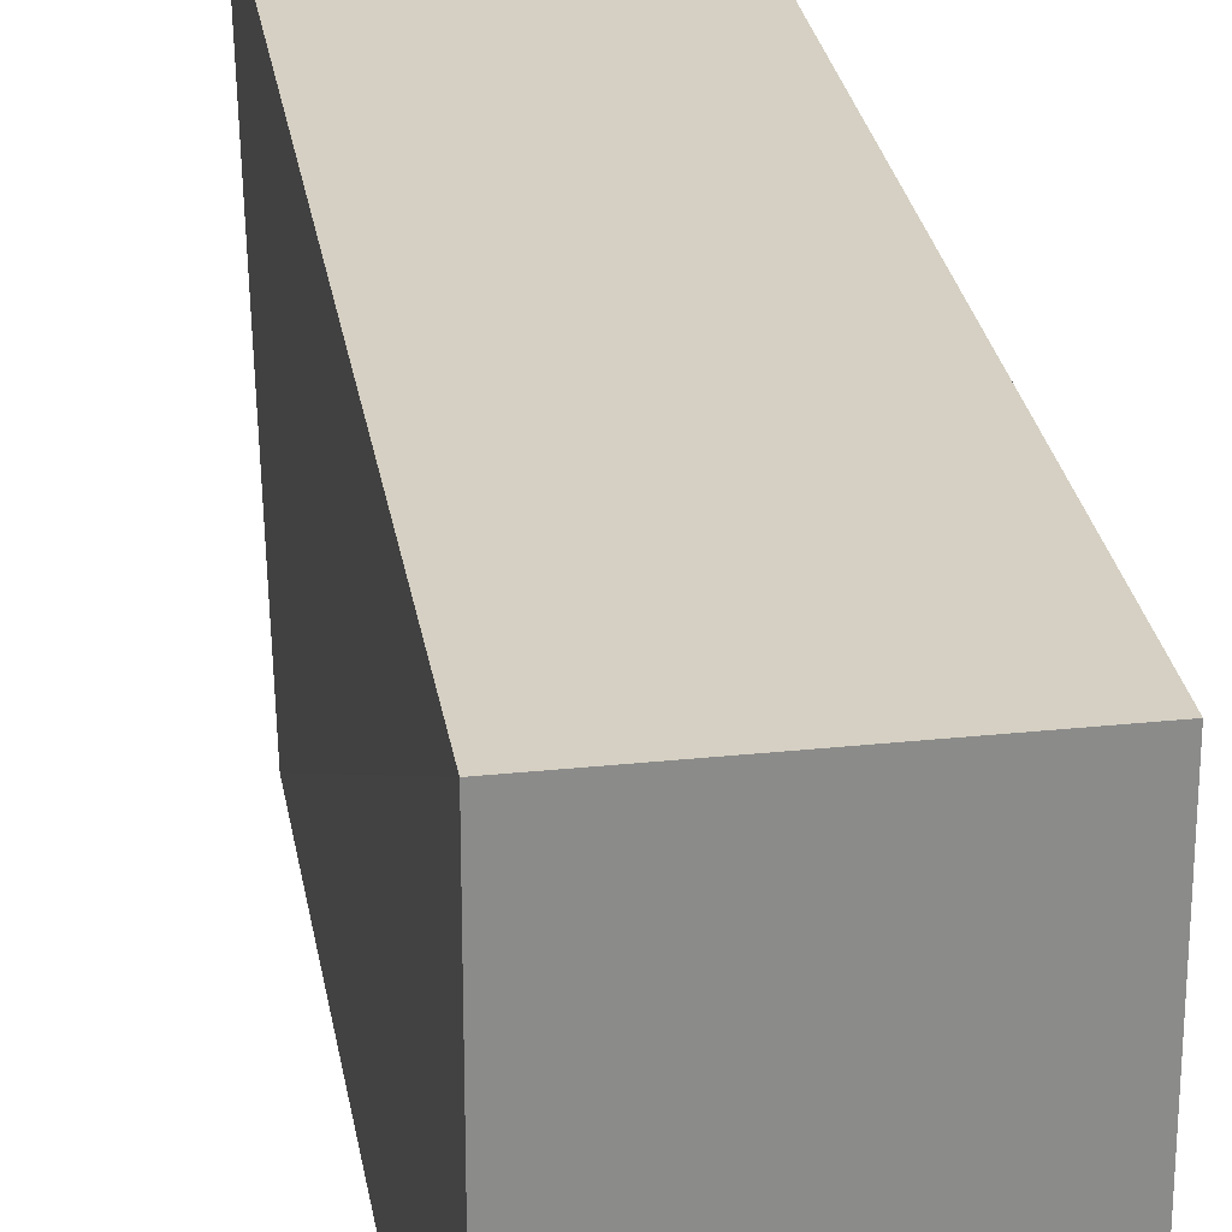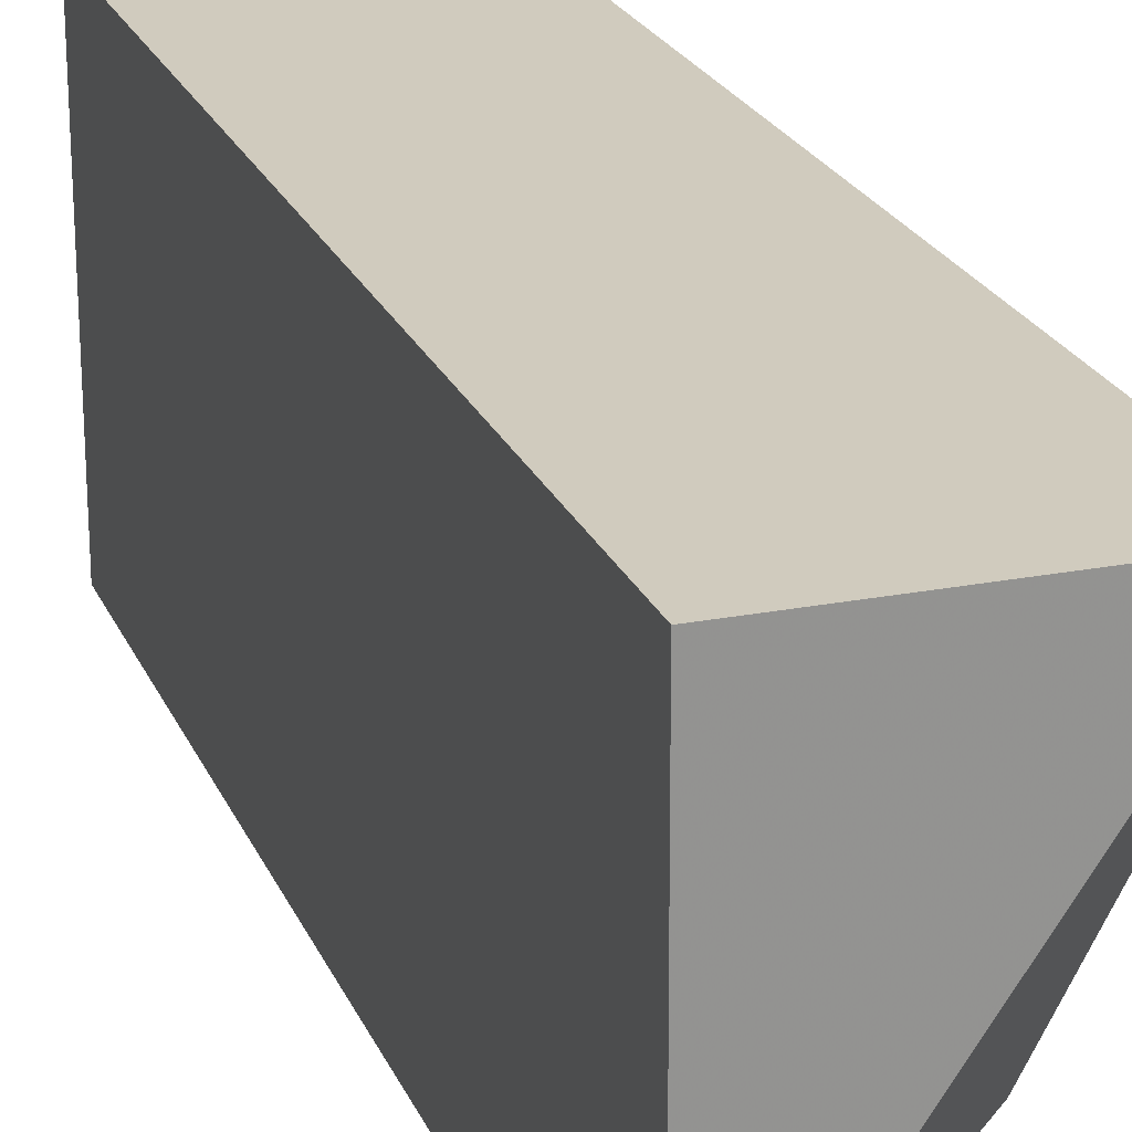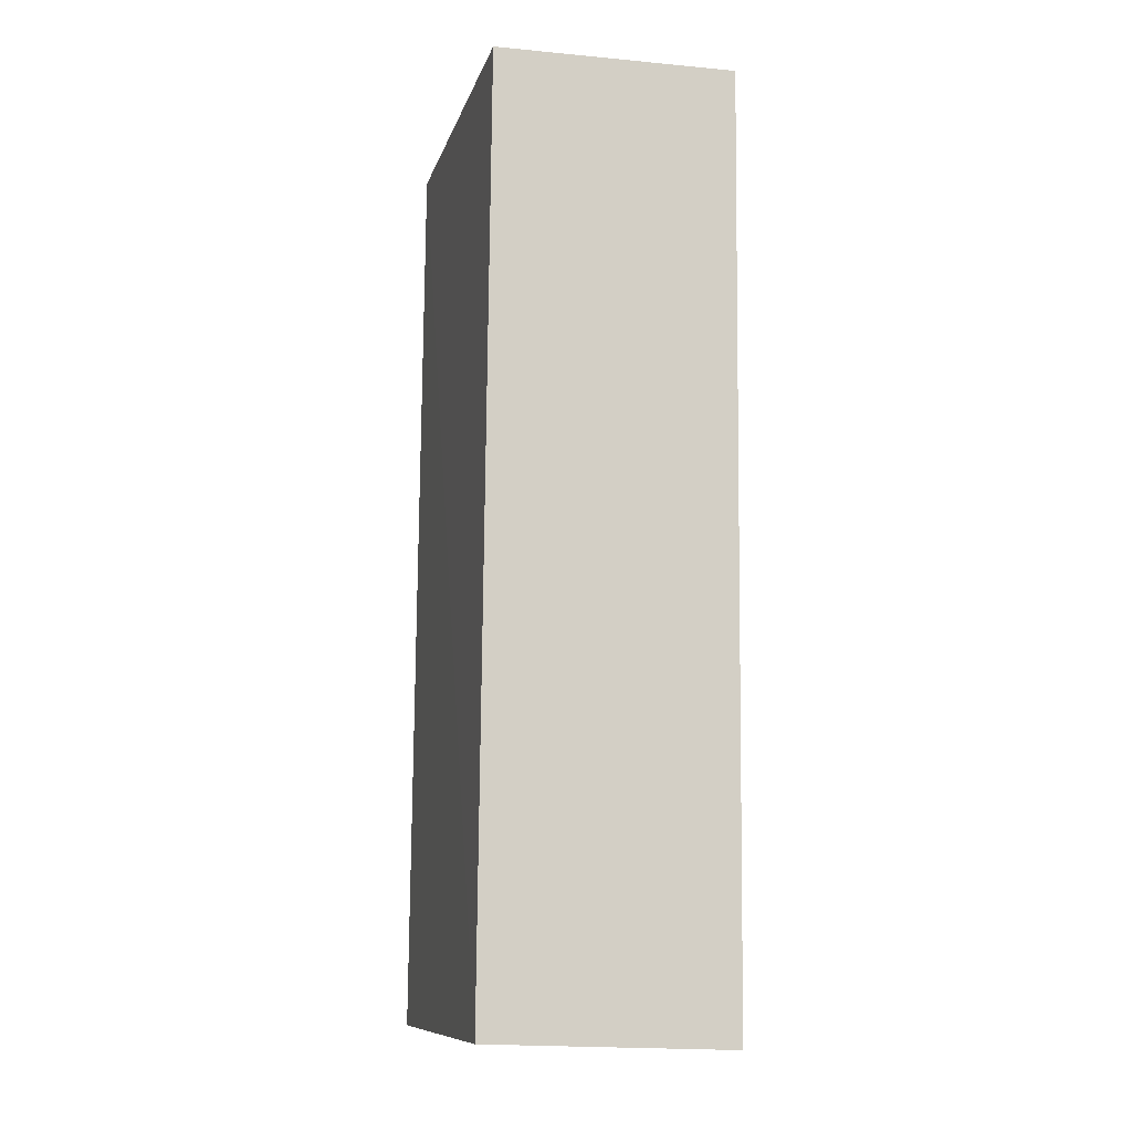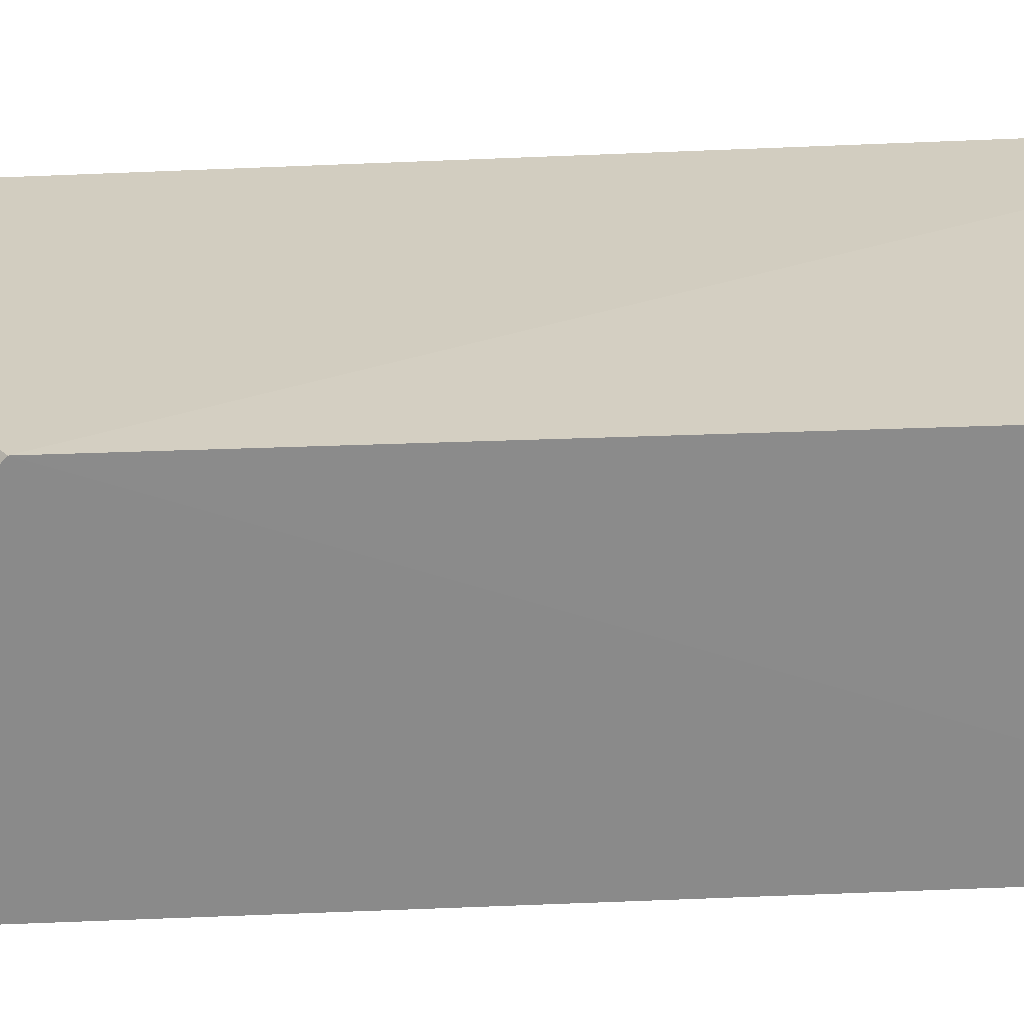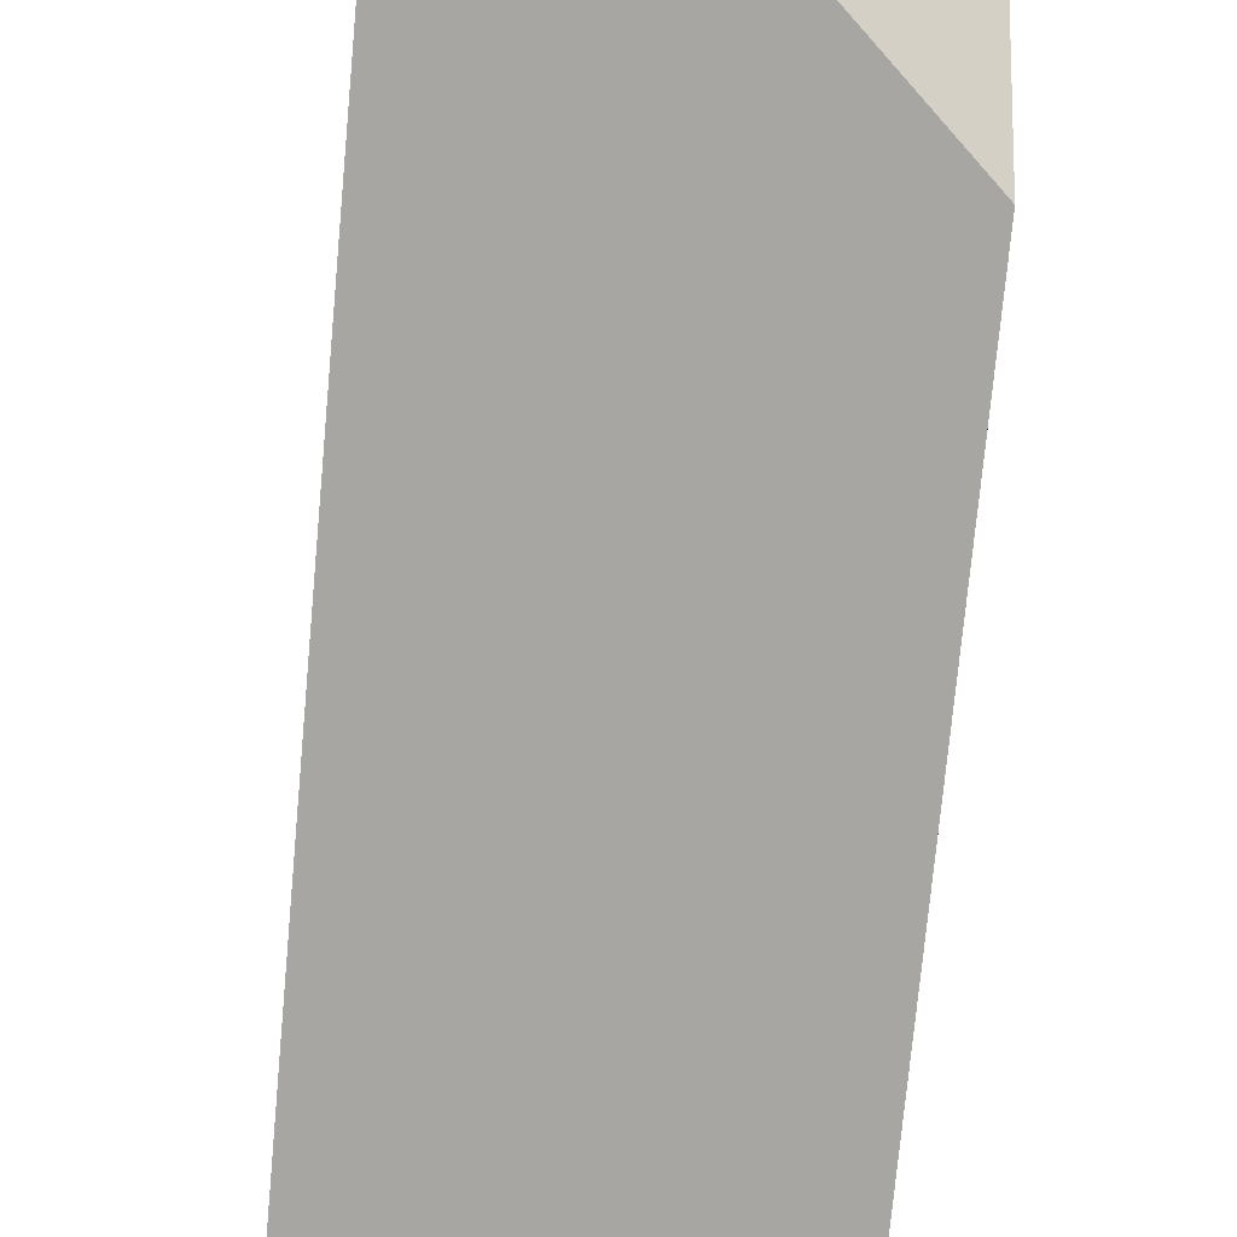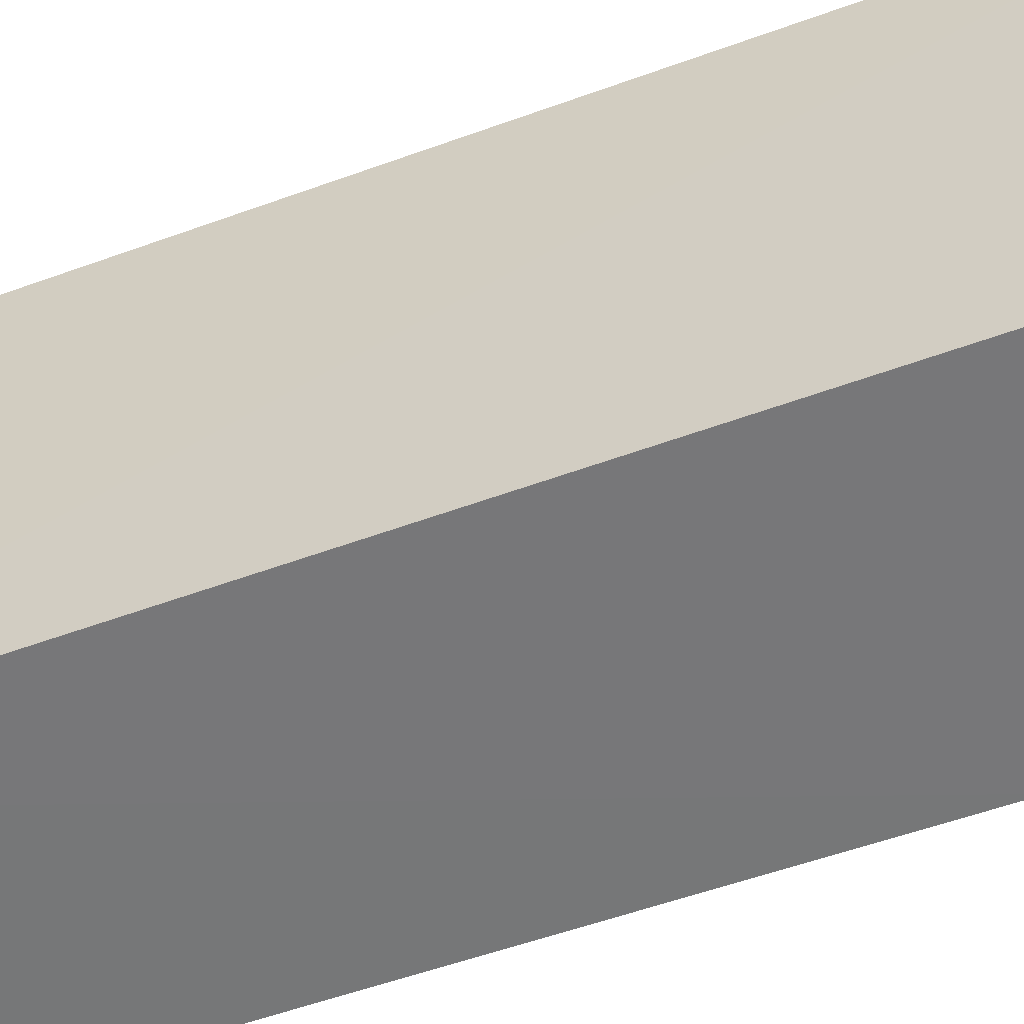
<metadata>
{"format":"obj","ext":"obj","renderer":"f3d","projection":"perspective","resolution":1024,"background":"white","views":[{"elev":26.3,"azim":170.7,"up":"+Z"},{"elev":23.4,"azim":-19.8,"up":"+Z"},{"elev":-10.0,"azim":-13.8,"up":"+Y"},{"elev":-63.8,"azim":91.9,"up":"+Z"},{"elev":-74.3,"azim":-5.6,"up":"+Z"},{"elev":-57.0,"azim":-69.8,"up":"+Z"}]}
</metadata>
<code>
v -0.1248 0.04144 0.1406
v -0.1255 -0.04015 0.1408
v -0.1248 -0.01901 0.1088
v -0.146 0.04117 0.1088
v -0.1469 -0.03937 0.1408
v -0.1248 0.04125 0.1088
v -0.146 0.04135 0.1406
v -0.1469 -0.03963 0.1089
f 1 2 3
f 6 1 3
f 6 3 4
f 6 4 1
f 7 5 2
f 7 2 1
f 7 1 4
f 7 4 5
f 8 3 2
f 8 2 5
f 8 5 4
f 8 4 3

</code>
